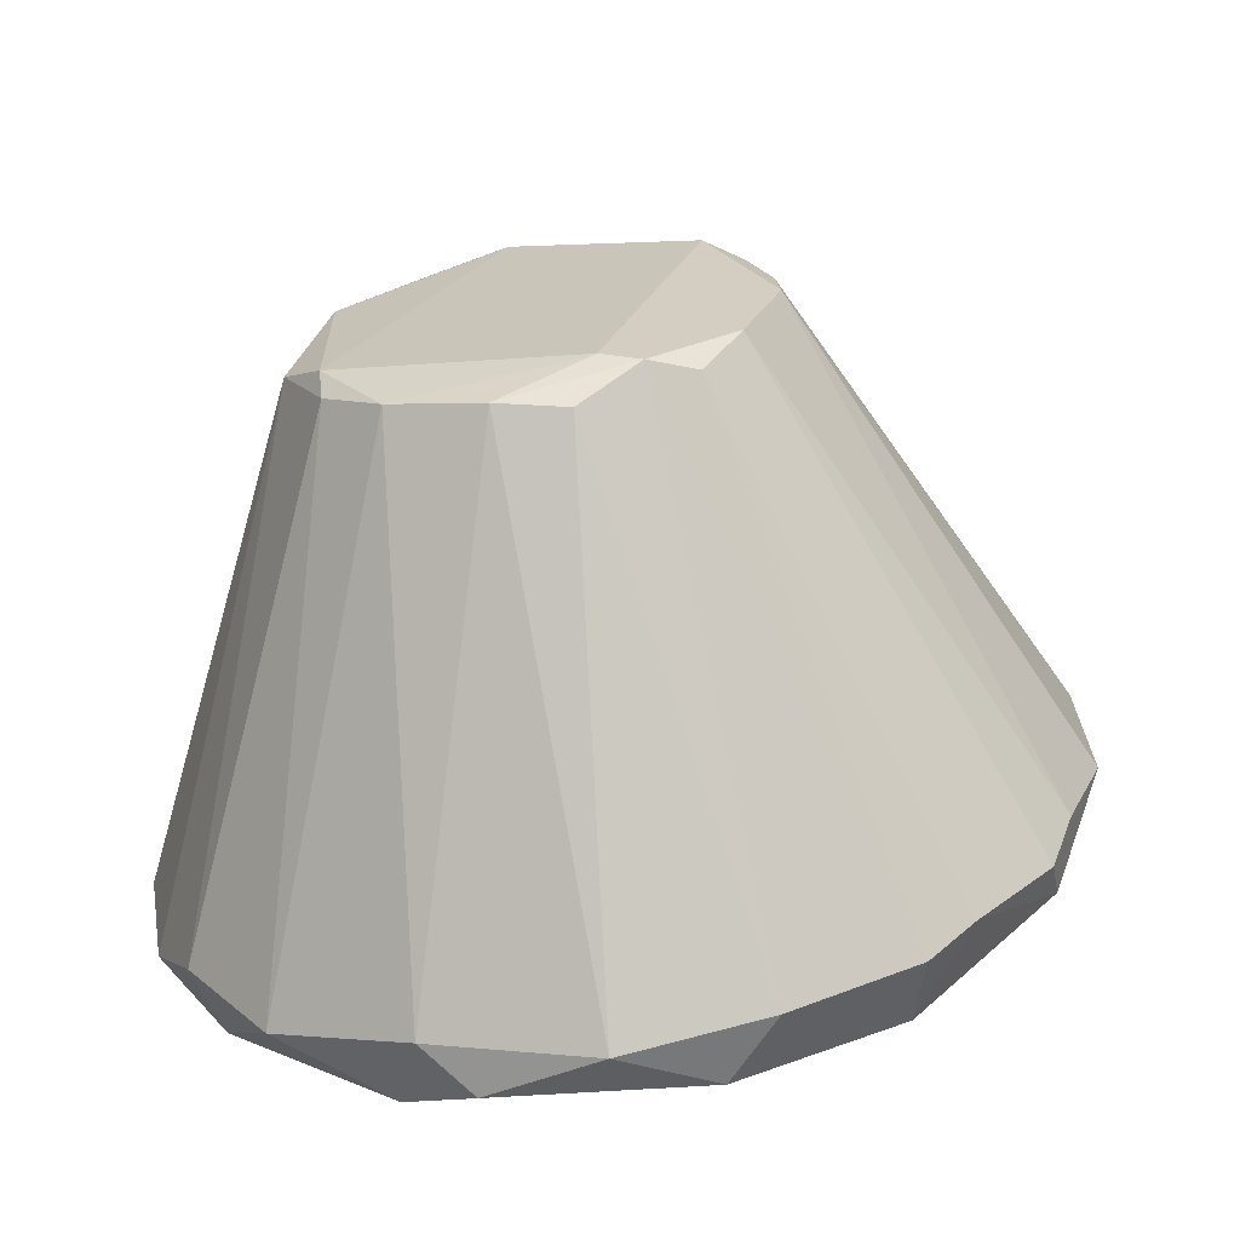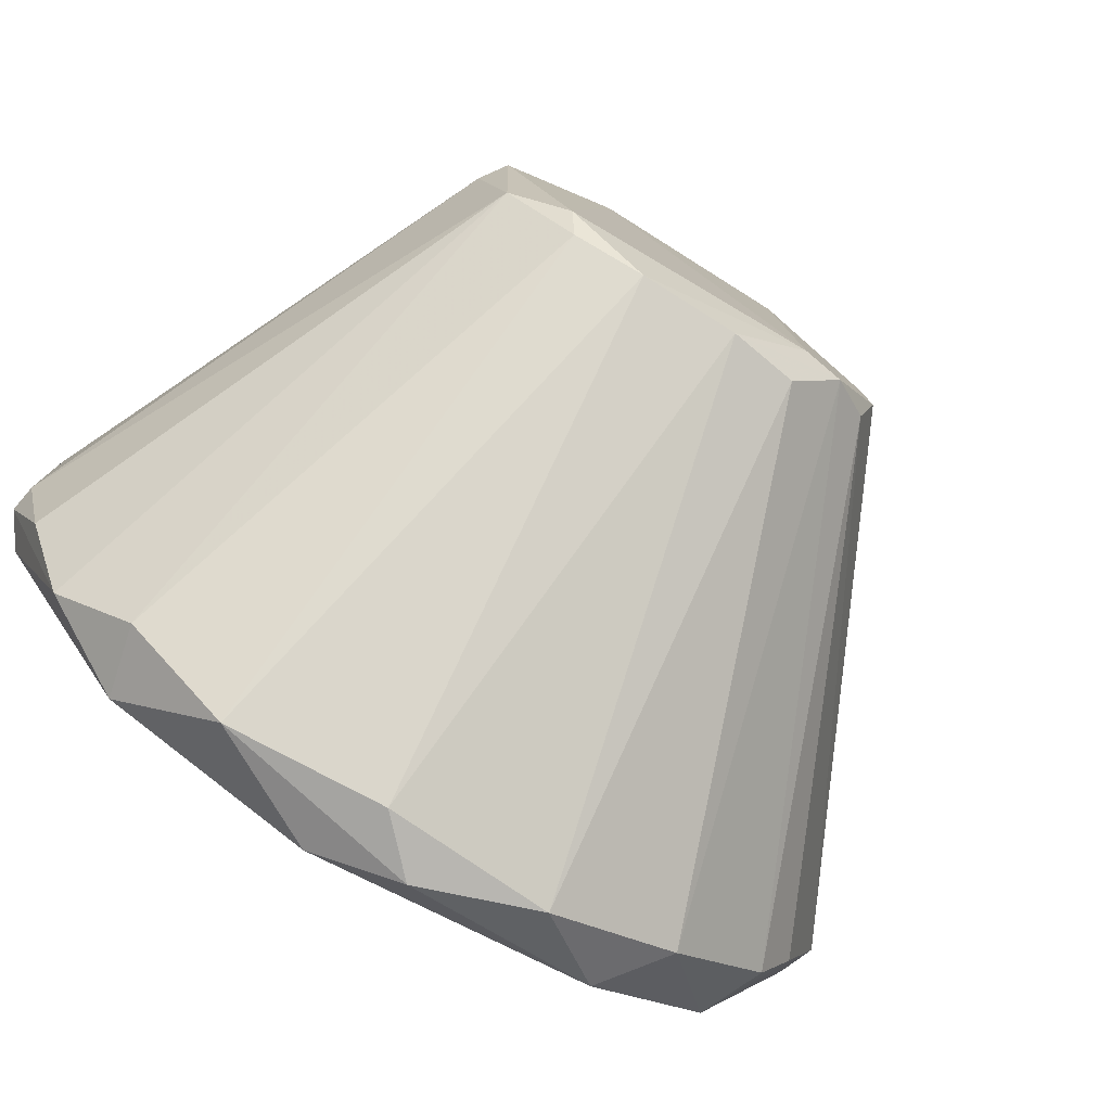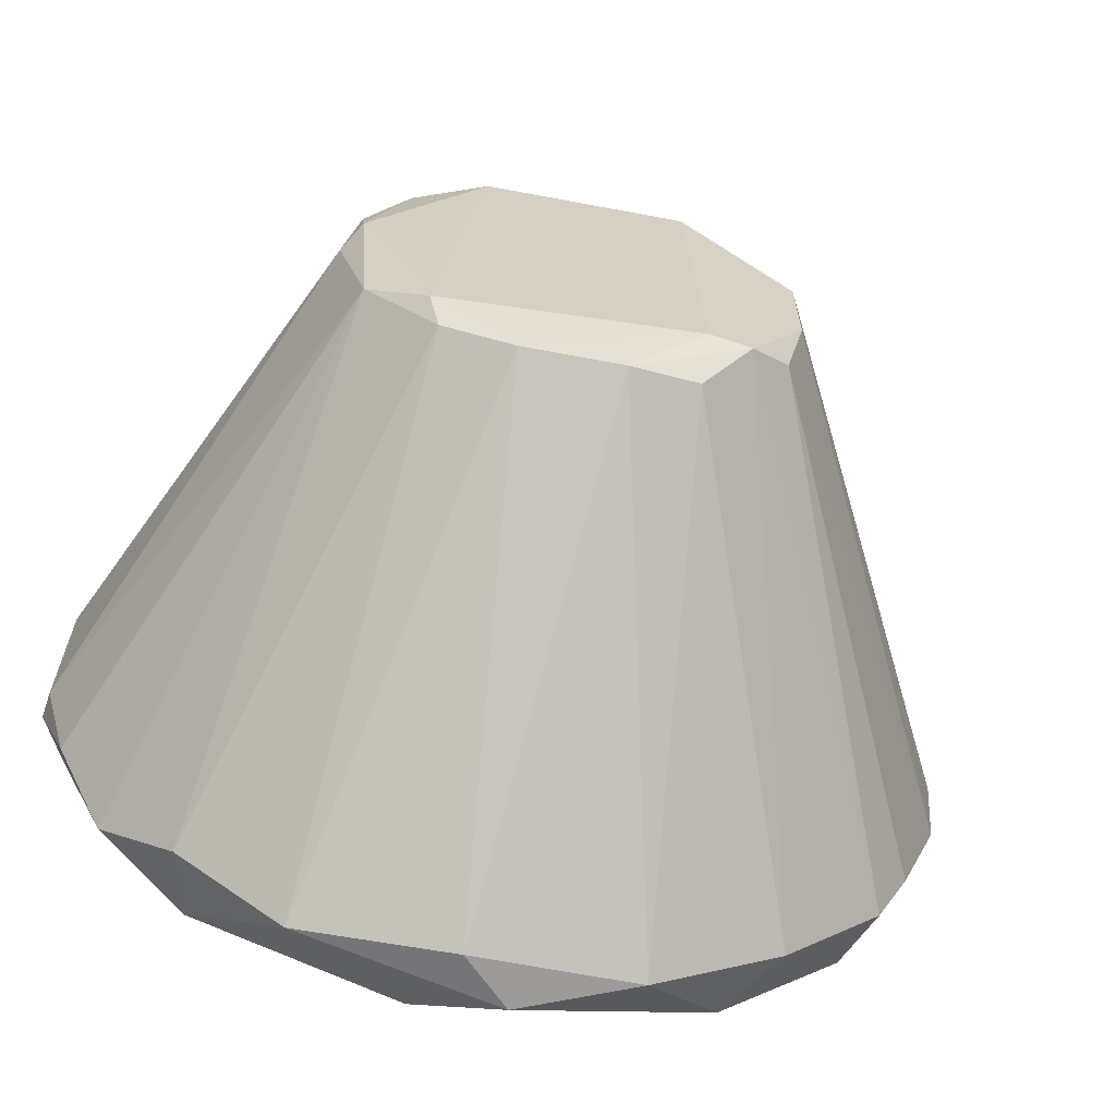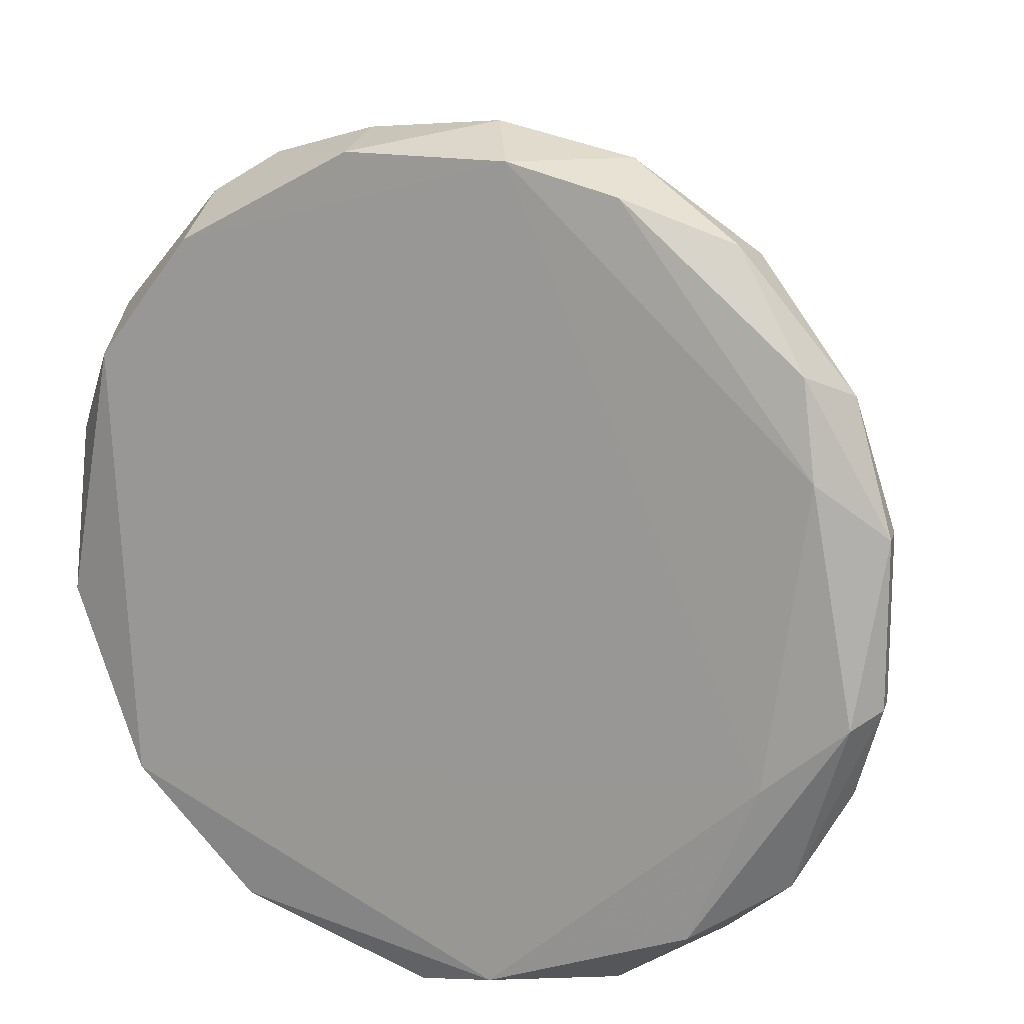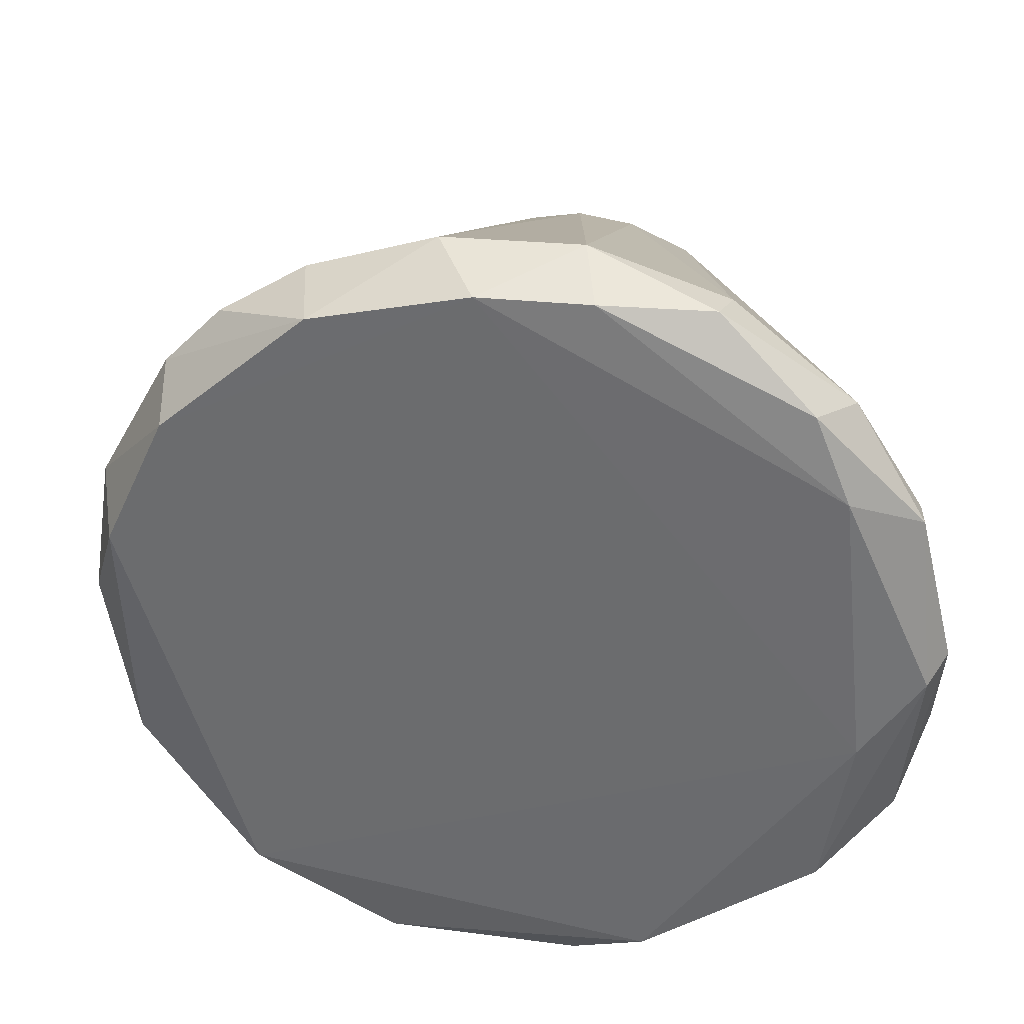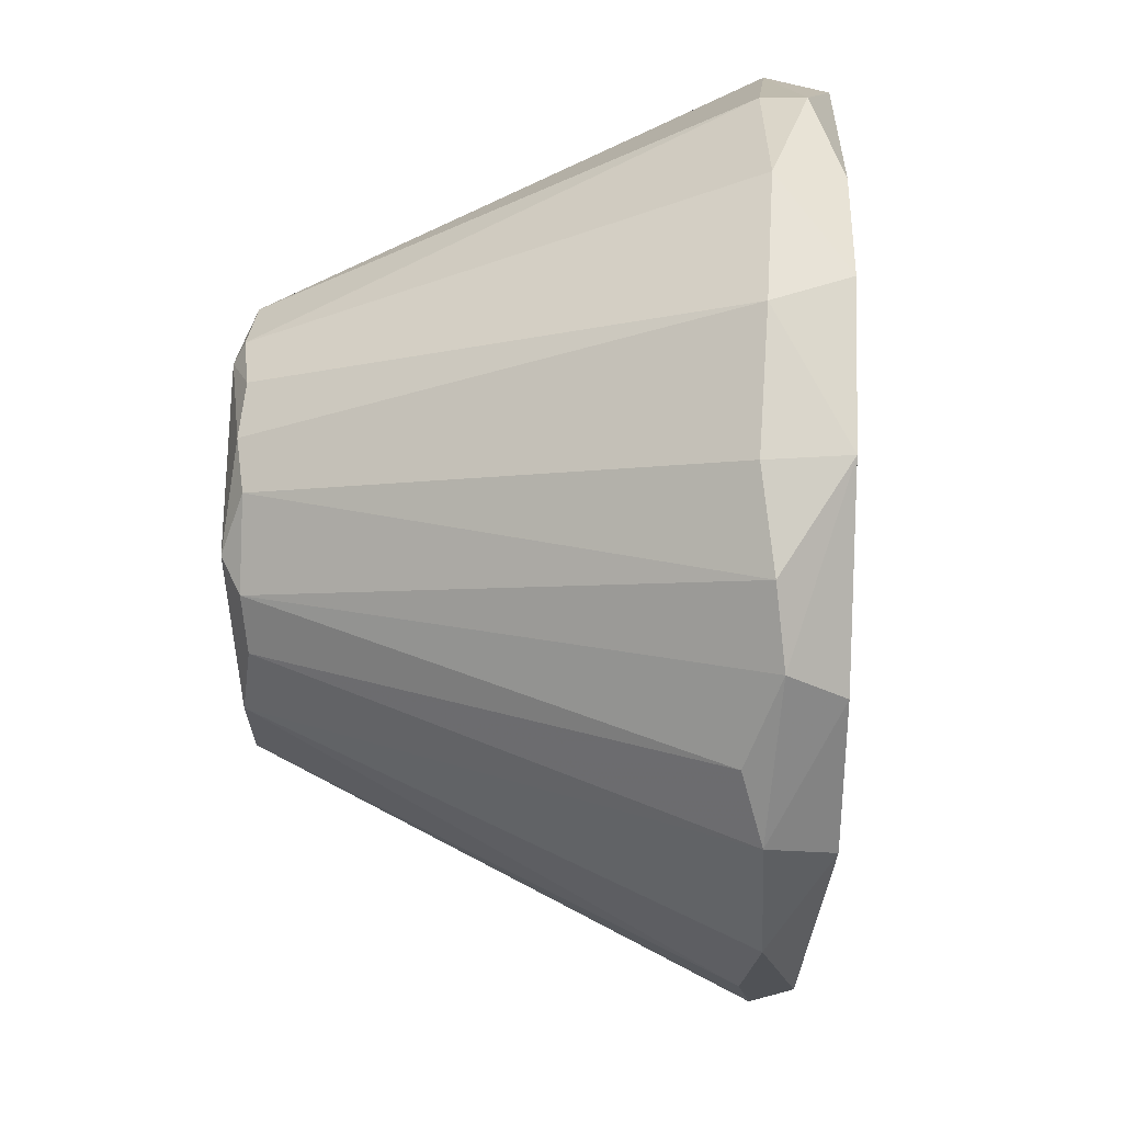
<metadata>
{"format":"obj","ext":"obj","renderer":"f3d","projection":"perspective","resolution":1024,"background":"white","views":[{"elev":25.3,"azim":19.8,"up":"+Z"},{"elev":-79.5,"azim":-40.3,"up":"+Y"},{"elev":-65.4,"azim":-18.9,"up":"+Y"},{"elev":15.8,"azim":-165.4,"up":"+Y"},{"elev":-56.1,"azim":-166.4,"up":"+Z"},{"elev":67.9,"azim":82.6,"up":"+Y"}]}
</metadata>
<code>
v -0.01999 -0.01699 0.03499
v 0.02334 0.04222 -0.009767
v -0.01566 -0.04299 -0.01843
v -0.01566 0.04366 -0.01554
v -0.01566 0.01767 0.03644
v -0.01566 0.04078 -0.02276
v 0.032 0.03356 -0.01555
v 0.01034 -0.01554 0.03934
v -0.02866 0.000336 0.03066
v -0.02866 0.035 -0.01699
v 0.01467 -0.01266 0.03789
v -0.04021 -0.01844 -0.02132
v -0.04021 -0.009772 -0.02711
v -0.03588 0.01478 -0.02711
v -0.005552 0.022 0.03644
v -0.02288 0.01478 0.03355
v -0.04311 0.008987 -0.02421
v -0.04311 0.008987 -0.02132
v -0.04311 -0.008315 -0.02421
v -0.04311 -0.008315 -0.02132
v 0.02622 -0.03866 -0.01699
v -0.0171 0.01911 0.03499
v 0.0479 -0.002542 -0.005436
v 0.0479 -0.006885 -0.01121
v 0.0479 0.01044 -0.006879
v 0.0479 -0.009772 -0.006879
v 0.03055 0.03789 -0.009767
v 0.03055 -0.03722 -0.009767
v -0.03443 -0.02855 -0.02276
v -0.03443 0.02489 -0.02565
v 0.008897 0.01767 0.03789
v 0.01323 0.04366 -0.01844
v 0.01323 0.01333 0.03789
v 0.01323 0.04511 -0.009767
v -0.0041 0.04366 -0.02132
v 0.04356 -0.02133 -0.006879
v 0.006002 -0.04589 -0.01844
v 0.006002 -0.01554 0.03934
v 0.006002 -0.02133 0.03644
v -0.01132 -0.02278 0.03499
v -0.01132 0.022 0.03499
v 0.03633 0.03066 -0.005436
v 0.04066 -0.0271 -0.008323
v -0.002666 -0.04299 -0.02276
v -0.02432 -0.03433 -0.02565
v -0.01855 -0.01988 0.03355
v -0.03154 -0.01699 -0.02711
v -0.02722 0.03643 -0.02132
v -0.02722 0.001775 0.03355
v -0.02722 -0.03576 -0.01843
v -0.02722 0.007557 0.03211
v 0.01611 -0.005428 0.03934
v 0.01611 0.0061 0.03934
v -0.001214 -0.02278 0.03644
v -0.001214 0.04656 -0.01265
v 0.04211 0.02055 -0.0141
v 0.04211 0.02489 -0.006879
v 0.00023 0.022 0.03644
v -0.03877 0.022 -0.01988
v 0.004559 0.01767 0.03934
v 0.03922 -0.02566 -0.01555
v -0.02576 -0.01266 0.03211
v 0.01756 -0.04444 -0.01265
v 0.000238 -0.04589 -0.0141
f 30 59 48
f 24 56 25
f 19 13 29
f 53 60 52
f 53 25 57
f 25 56 57
f 39 63 28
f 63 21 28
f 40 3 64
f 56 24 61
f 24 36 61
f 21 44 61
f 28 21 61
f 22 4 10
f 25 53 23
f 24 25 23
f 53 52 23
f 52 60 8
f 39 28 8
f 10 59 16
f 22 10 16
f 62 29 50
f 60 53 31
f 34 32 55
f 44 3 45
f 29 13 45
f 3 50 45
f 50 29 45
f 49 62 1
f 18 19 20
f 63 39 54
f 64 63 54
f 40 64 54
f 39 8 54
f 59 18 51
f 16 59 51
f 49 16 51
f 19 29 12
f 29 62 12
f 62 20 12
f 20 19 12
f 6 14 30
f 13 14 47
f 61 44 47
f 44 45 47
f 45 13 47
f 3 40 46
f 62 50 46
f 50 3 46
f 1 62 46
f 40 1 46
f 4 22 41
f 55 4 41
f 15 55 41
f 61 36 43
f 28 61 43
f 8 28 43
f 27 32 2
f 32 34 2
f 31 27 2
f 31 2 58
f 15 60 58
f 60 31 58
f 34 55 58
f 55 15 58
f 2 34 58
f 62 49 9
f 20 62 9
f 18 20 9
f 49 51 9
f 51 18 9
f 60 15 5
f 16 49 5
f 22 16 5
f 49 1 5
f 41 22 5
f 15 41 5
f 8 60 38
f 1 40 38
f 40 54 38
f 54 8 38
f 60 5 38
f 5 1 38
f 32 27 7
f 27 57 7
f 57 56 7
f 56 61 7
f 61 47 7
f 36 24 26
f 24 23 26
f 23 52 26
f 52 8 11
f 43 36 11
f 8 43 11
f 36 26 11
f 26 52 11
f 57 27 42
f 27 31 42
f 6 4 35
f 14 6 35
f 4 55 35
f 55 32 35
f 47 14 35
f 32 7 35
f 7 47 35
f 13 19 17
f 14 13 17
f 19 18 17
f 18 59 17
f 30 14 17
f 59 30 17
f 53 57 33
f 31 53 33
f 57 42 33
f 42 31 33
f 21 63 37
f 3 44 37
f 44 21 37
f 63 64 37
f 64 3 37
f 4 6 48
f 59 10 48
f 10 4 48
f 6 30 48

</code>
